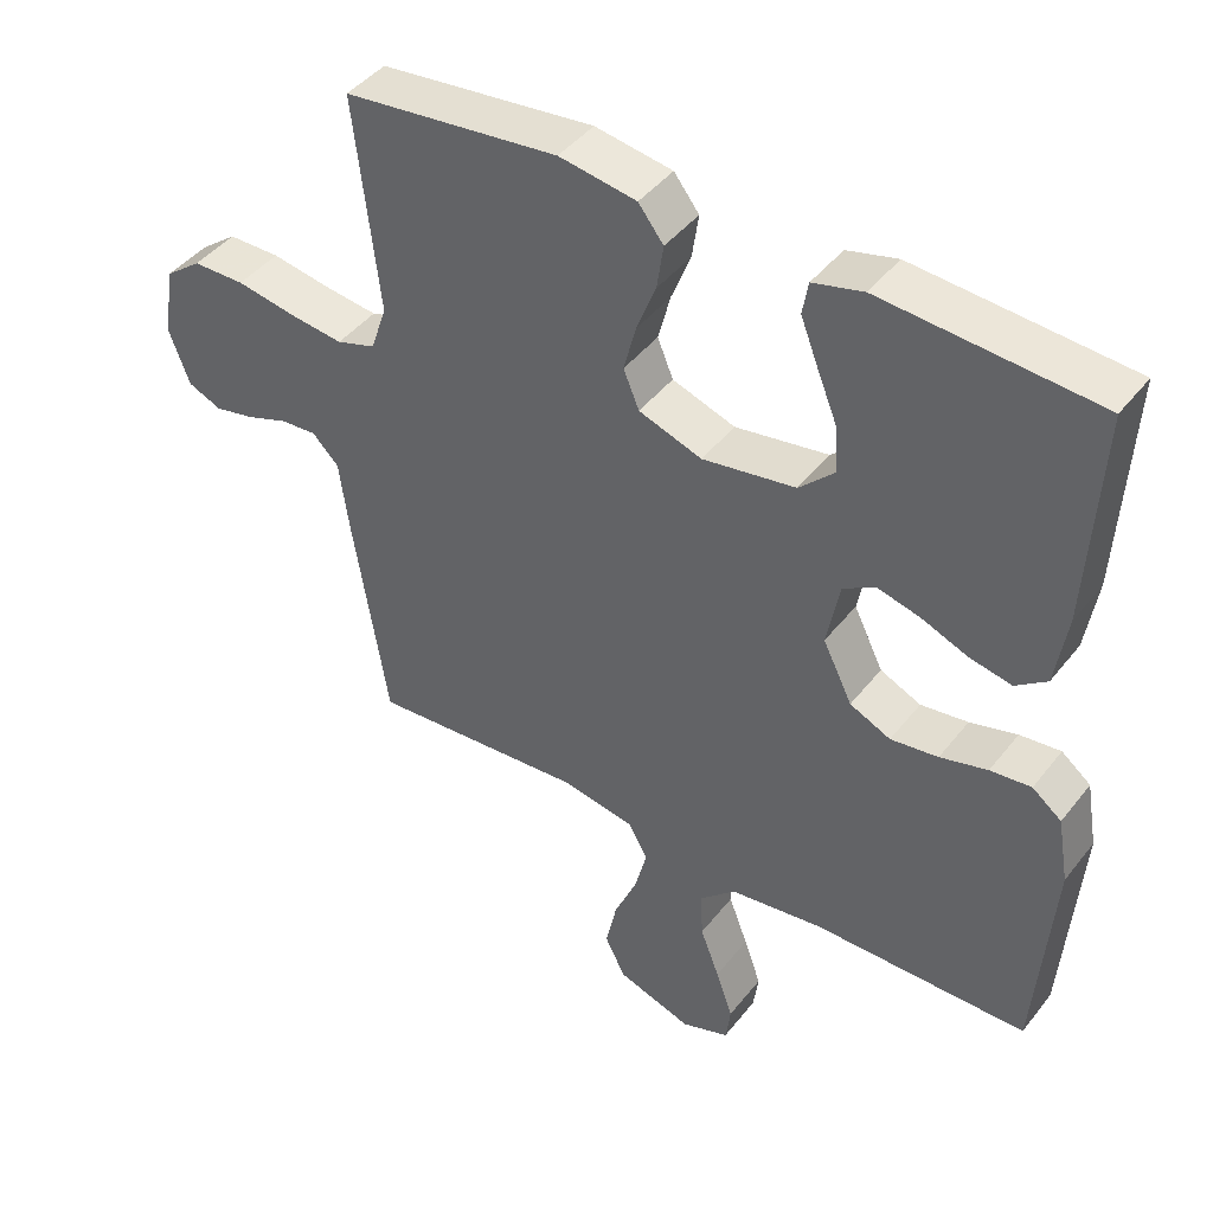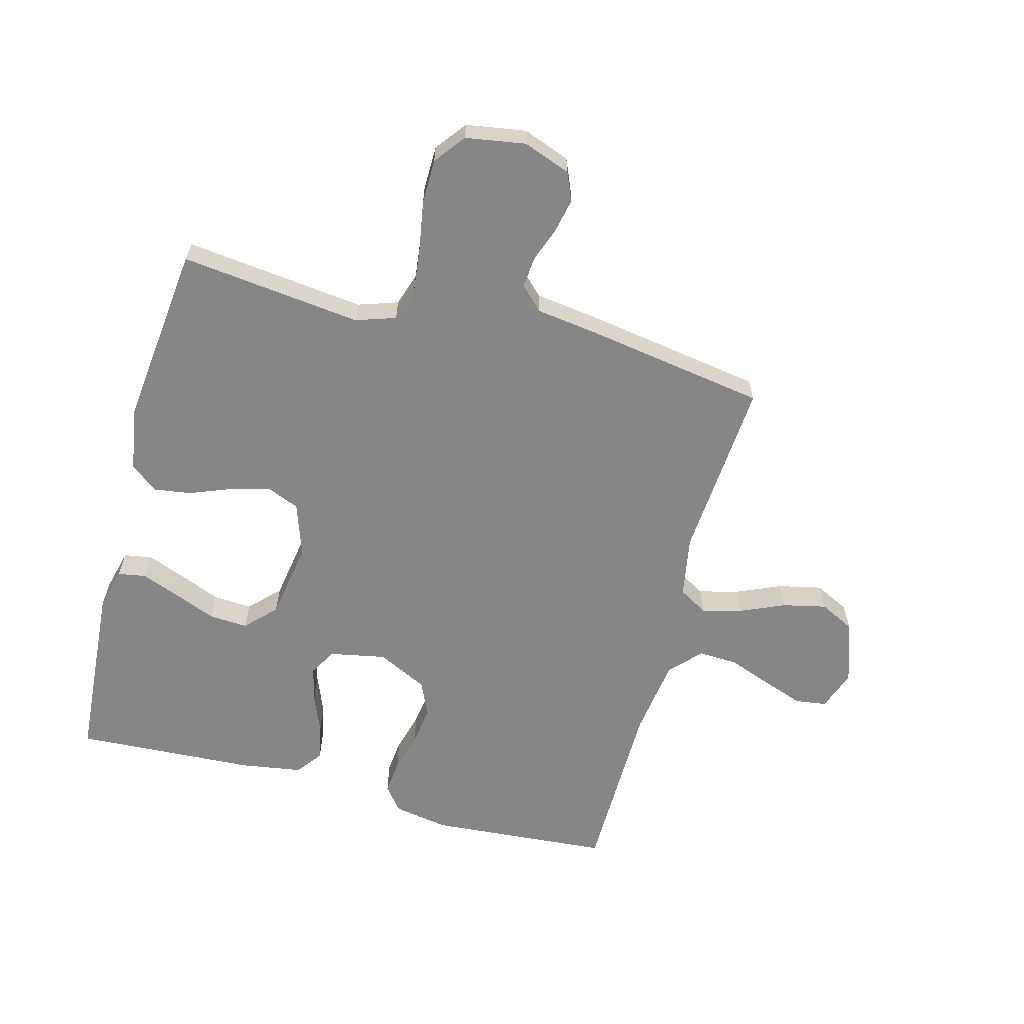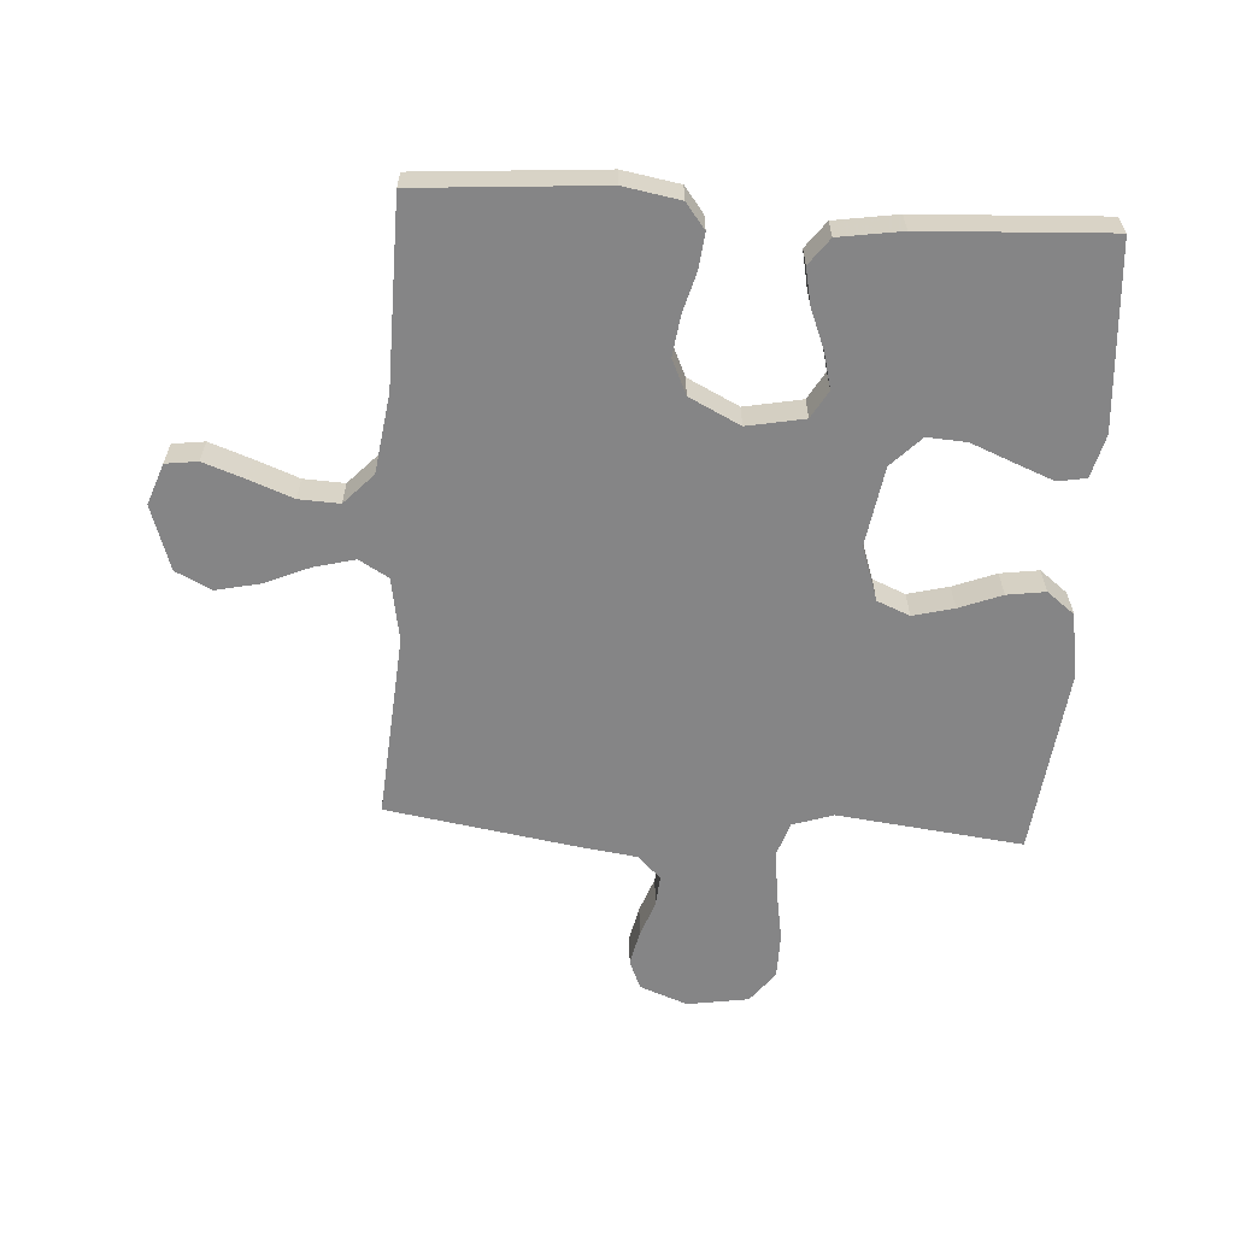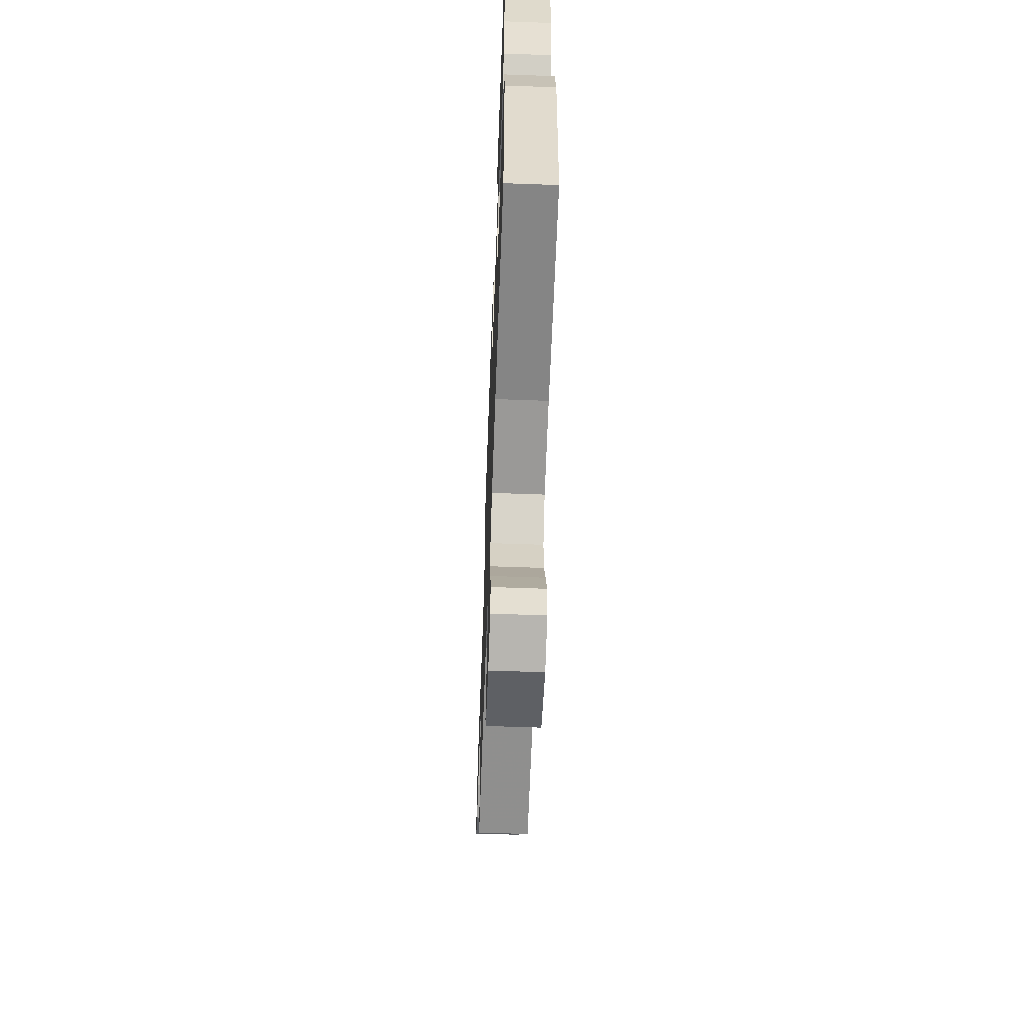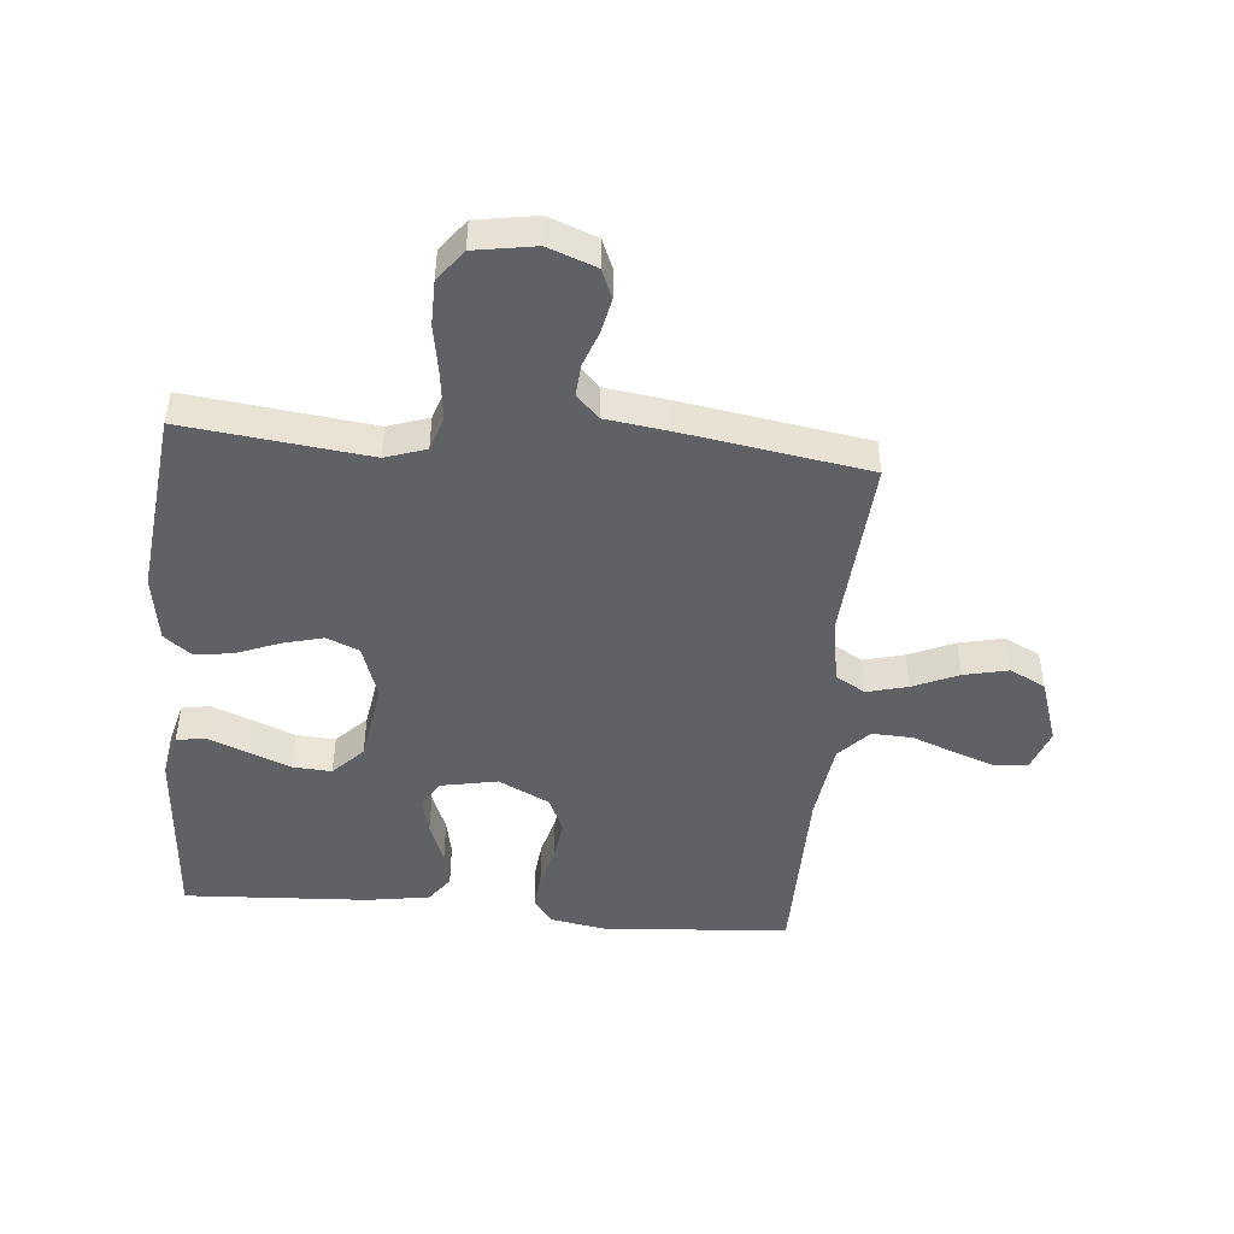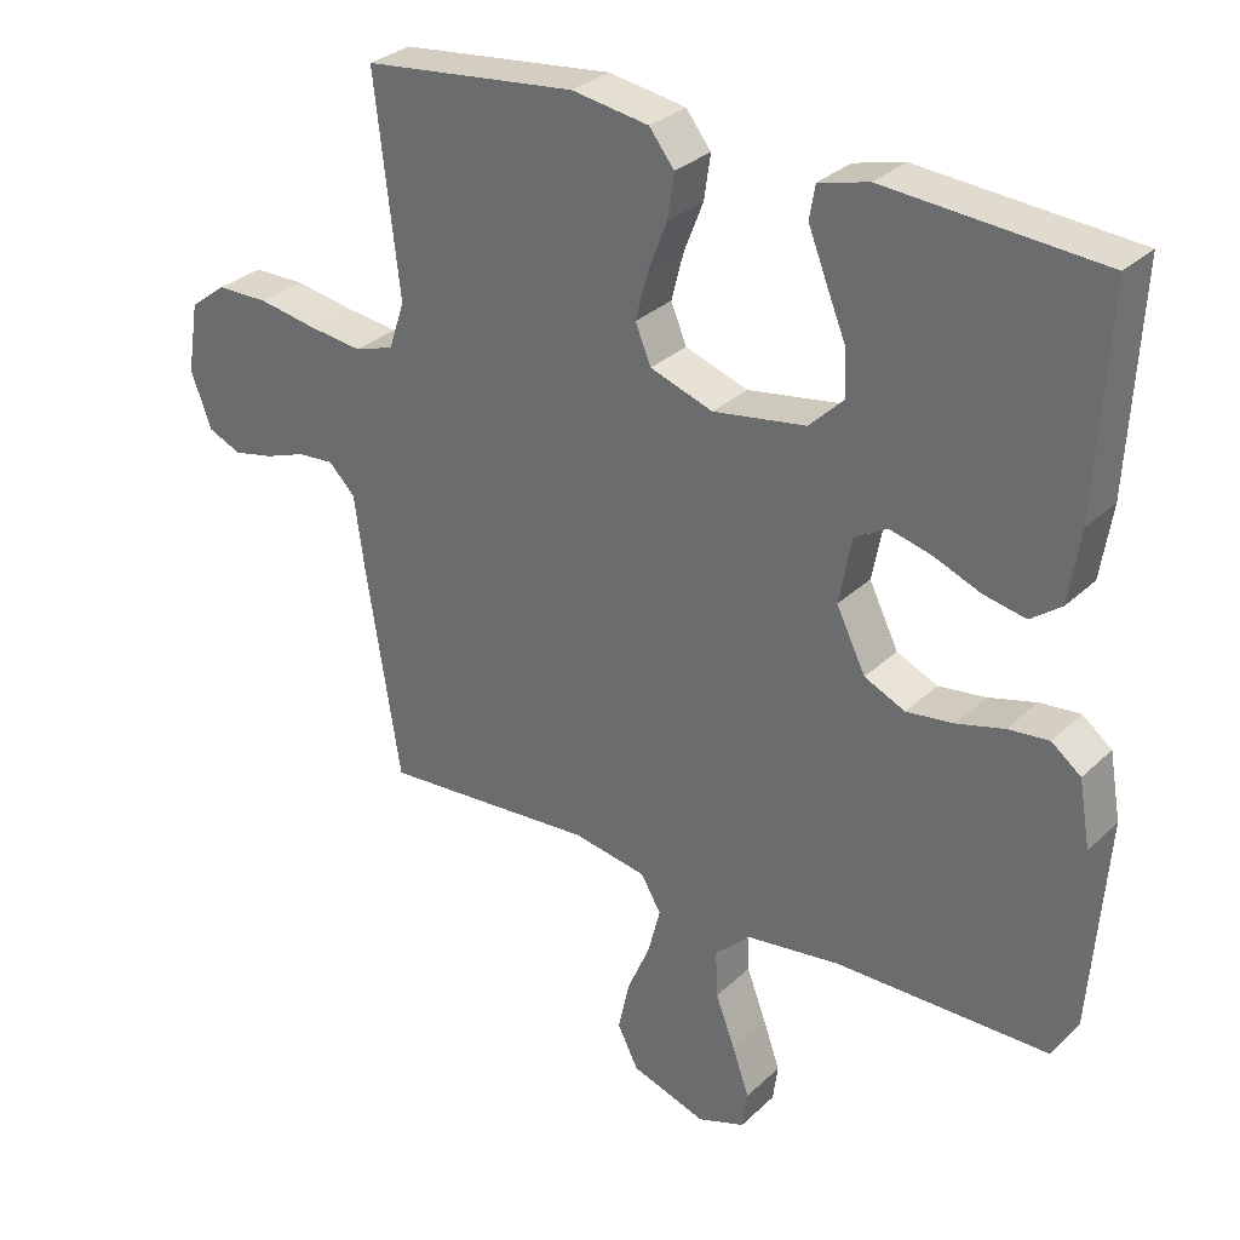
<metadata>
{"format":"obj","ext":"obj","renderer":"f3d","projection":"perspective","resolution":1024,"background":"white","views":[{"elev":43.6,"azim":-144.9,"up":"+Z"},{"elev":-62.1,"azim":75.1,"up":"+Y"},{"elev":-61.9,"azim":-93.7,"up":"+Y"},{"elev":-61.1,"azim":-92.1,"up":"+Z"},{"elev":-46.9,"azim":84.9,"up":"+Y"},{"elev":30.5,"azim":-143.1,"up":"+Z"}]}
</metadata>
<code>
v 0.5 0.07 0.5
v 0.465 0.07 0.2
v 0.487 0.07 0.134
v 0.542 0.07 0.116
v 0.618 0.07 0.125
v 0.7 0.07 0.139
v 0.773 0.07 0.138
v 0.824 0.07 0.099
v 0.84 0.07 0
v 0.811 0.07 -0.078
v 0.764 0.07 -0.098
v 0.708 0.07 -0.086
v 0.65 0.07 -0.065
v 0.599 0.07 -0.061
v 0.562 0.07 -0.098
v 0.548 0.07 -0.2
v 0.5 0.07 -0.5
v 0.2 0.07 -0.478
v 0.097 0.07 -0.496
v 0.069 0.07 -0.544
v 0.086 0.07 -0.61
v 0.118 0.07 -0.684
v 0.134 0.07 -0.756
v 0.105 0.07 -0.814
v 0 0.07 -0.849
v -0.067 0.07 -0.825
v -0.074 0.07 -0.773
v -0.05 0.07 -0.705
v -0.023 0.07 -0.634
v -0.02 0.07 -0.568
v -0.07 0.07 -0.521
v -0.2 0.07 -0.503
v -0.5 0.07 -0.5
v -0.523 0.07 -0.2
v -0.507 0.07 -0.108
v -0.466 0.07 -0.076
v -0.409 0.07 -0.082
v -0.343 0.07 -0.1
v -0.277 0.07 -0.109
v -0.22 0.07 -0.083
v -0.179 0.07 0
v -0.197 0.07 0.093
v -0.242 0.07 0.119
v -0.301 0.07 0.104
v -0.366 0.07 0.078
v -0.425 0.07 0.066
v -0.468 0.07 0.098
v -0.484 0.07 0.2
v -0.5 0.07 0.5
v -0.2 0.07 0.522
v -0.13 0.07 0.504
v -0.122 0.07 0.458
v -0.147 0.07 0.394
v -0.175 0.07 0.325
v -0.179 0.07 0.261
v -0.13 0.07 0.213
v 0 0.07 0.192
v 0.088 0.07 0.222
v 0.11 0.07 0.275
v 0.093 0.07 0.341
v 0.066 0.07 0.41
v 0.057 0.07 0.472
v 0.092 0.07 0.517
v 0.2 0.07 0.534
v 0.5 0 0.5
v 0.465 0 0.2
v 0.487 0 0.134
v 0.542 0 0.116
v 0.618 0 0.125
v 0.7 0 0.139
v 0.773 0 0.138
v 0.824 0 0.099
v 0.84 0 0
v 0.811 0 -0.078
v 0.764 0 -0.098
v 0.708 0 -0.086
v 0.65 0 -0.065
v 0.599 0 -0.061
v 0.562 0 -0.098
v 0.548 0 -0.2
v 0.5 0 -0.5
v 0.2 0 -0.478
v 0.097 0 -0.496
v 0.069 0 -0.544
v 0.086 0 -0.61
v 0.118 0 -0.684
v 0.134 0 -0.756
v 0.105 0 -0.814
v 0 0 -0.849
v -0.067 0 -0.825
v -0.074 0 -0.773
v -0.05 0 -0.705
v -0.023 0 -0.634
v -0.02 0 -0.568
v -0.07 0 -0.521
v -0.2 0 -0.503
v -0.5 0 -0.5
v -0.523 0 -0.2
v -0.507 0 -0.108
v -0.466 0 -0.076
v -0.409 0 -0.082
v -0.343 0 -0.1
v -0.277 0 -0.109
v -0.22 0 -0.083
v -0.179 0 0
v -0.197 0 0.093
v -0.242 0 0.119
v -0.301 0 0.104
v -0.366 0 0.078
v -0.425 0 0.066
v -0.468 0 0.098
v -0.484 0 0.2
v -0.5 0 0.5
v -0.2 0 0.522
v -0.13 0 0.504
v -0.122 0 0.458
v -0.147 0 0.394
v -0.175 0 0.325
v -0.179 0 0.261
v -0.13 0 0.213
v 0 0 0.192
v 0.088 0 0.222
v 0.11 0 0.275
v 0.093 0 0.341
v 0.066 0 0.41
v 0.057 0 0.472
v 0.092 0 0.517
v 0.2 0 0.534
f 63 64 1 2
f 60 61 62 63
f 59 60 63 2
f 58 59 2 3
f 57 58 3 4
f 51 52 53 54
f 49 50 51 54
f 49 54 55
f 48 49 55 56
f 44 45 46 47
f 43 44 47 48
f 35 36 37 38
f 35 38 39
f 32 33 34 35
f 31 32 35 39
f 30 31 39 40
f 26 27 28 29
f 24 25 26 29
f 24 29 30
f 21 22 23 24
f 20 21 24 30
f 19 20 30 40
f 15 16 17 18
f 15 18 19 40
f 10 11 12 13
f 8 9 10 13
f 8 13 14
f 5 6 7 8
f 4 5 8 14
f 57 4 14 15
f 43 48 56 57
f 42 43 57 15
f 15 40 41
f 15 41 42
f 66 65 128 127
f 127 126 125 124
f 66 127 124 123
f 67 66 123 122
f 68 67 122 121
f 118 117 116 115
f 118 115 114 113
f 119 118 113
f 120 119 113 112
f 111 110 109 108
f 112 111 108 107
f 102 101 100 99
f 103 102 99
f 99 98 97 96
f 103 99 96 95
f 104 103 95 94
f 93 92 91 90
f 93 90 89 88
f 94 93 88
f 88 87 86 85
f 94 88 85 84
f 104 94 84 83
f 82 81 80 79
f 104 83 82 79
f 77 76 75 74
f 77 74 73 72
f 78 77 72
f 72 71 70 69
f 78 72 69 68
f 79 78 68 121
f 121 120 112 107
f 79 121 107 106
f 105 104 79
f 106 105 79
f 1 65 66 2
f 2 66 67 3
f 3 67 68 4
f 4 68 69 5
f 5 69 70 6
f 6 70 71 7
f 7 71 72 8
f 8 72 73 9
f 9 73 74 10
f 10 74 75 11
f 11 75 76 12
f 12 76 77 13
f 13 77 78 14
f 14 78 79 15
f 15 79 80 16
f 16 80 81 17
f 17 81 82 18
f 18 82 83 19
f 19 83 84 20
f 20 84 85 21
f 21 85 86 22
f 22 86 87 23
f 23 87 88 24
f 24 88 89 25
f 25 89 90 26
f 26 90 91 27
f 27 91 92 28
f 28 92 93 29
f 29 93 94 30
f 30 94 95 31
f 31 95 96 32
f 32 96 97 33
f 33 97 98 34
f 34 98 99 35
f 35 99 100 36
f 36 100 101 37
f 37 101 102 38
f 38 102 103 39
f 39 103 104 40
f 40 104 105 41
f 41 105 106 42
f 42 106 107 43
f 43 107 108 44
f 44 108 109 45
f 45 109 110 46
f 46 110 111 47
f 47 111 112 48
f 48 112 113 49
f 49 113 114 50
f 50 114 115 51
f 51 115 116 52
f 52 116 117 53
f 53 117 118 54
f 54 118 119 55
f 55 119 120 56
f 56 120 121 57
f 57 121 122 58
f 58 122 123 59
f 59 123 124 60
f 60 124 125 61
f 61 125 126 62
f 62 126 127 63
f 63 127 128 64
f 64 128 65 1

</code>
